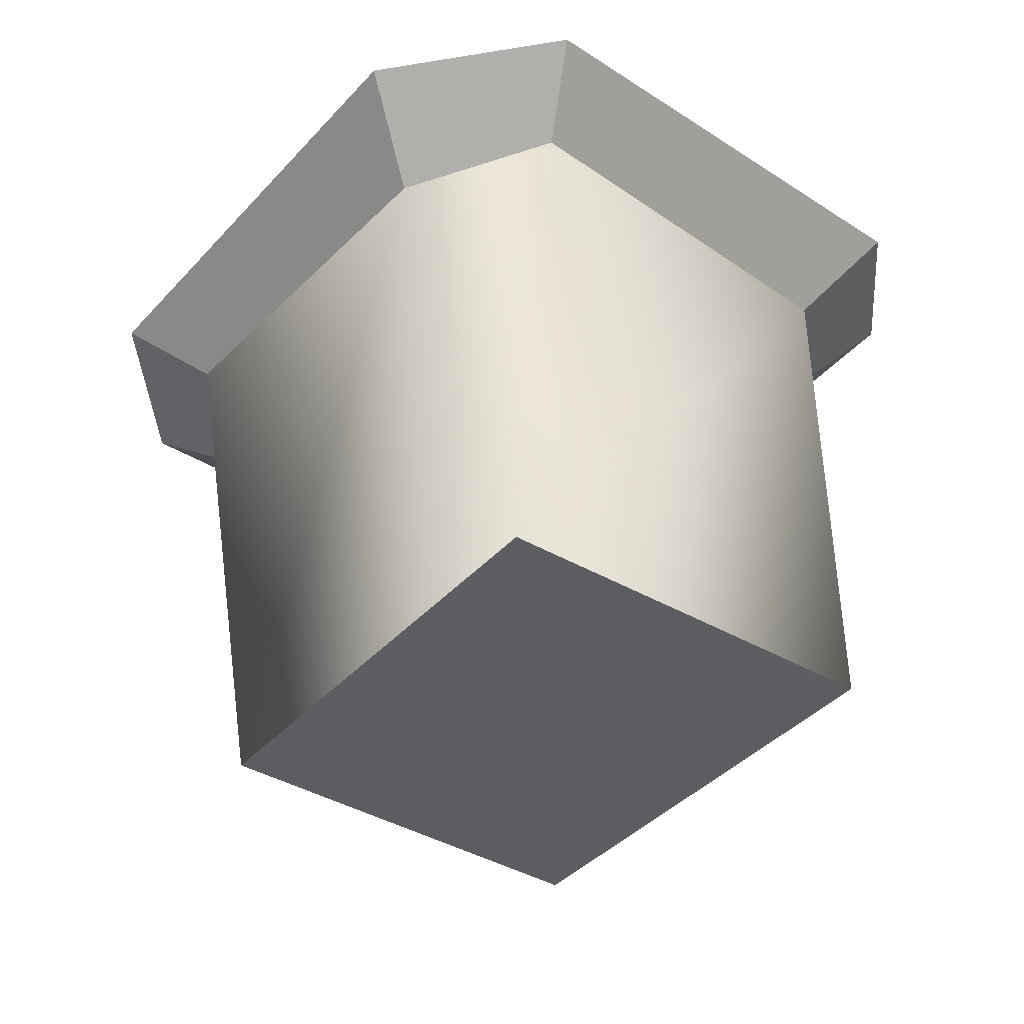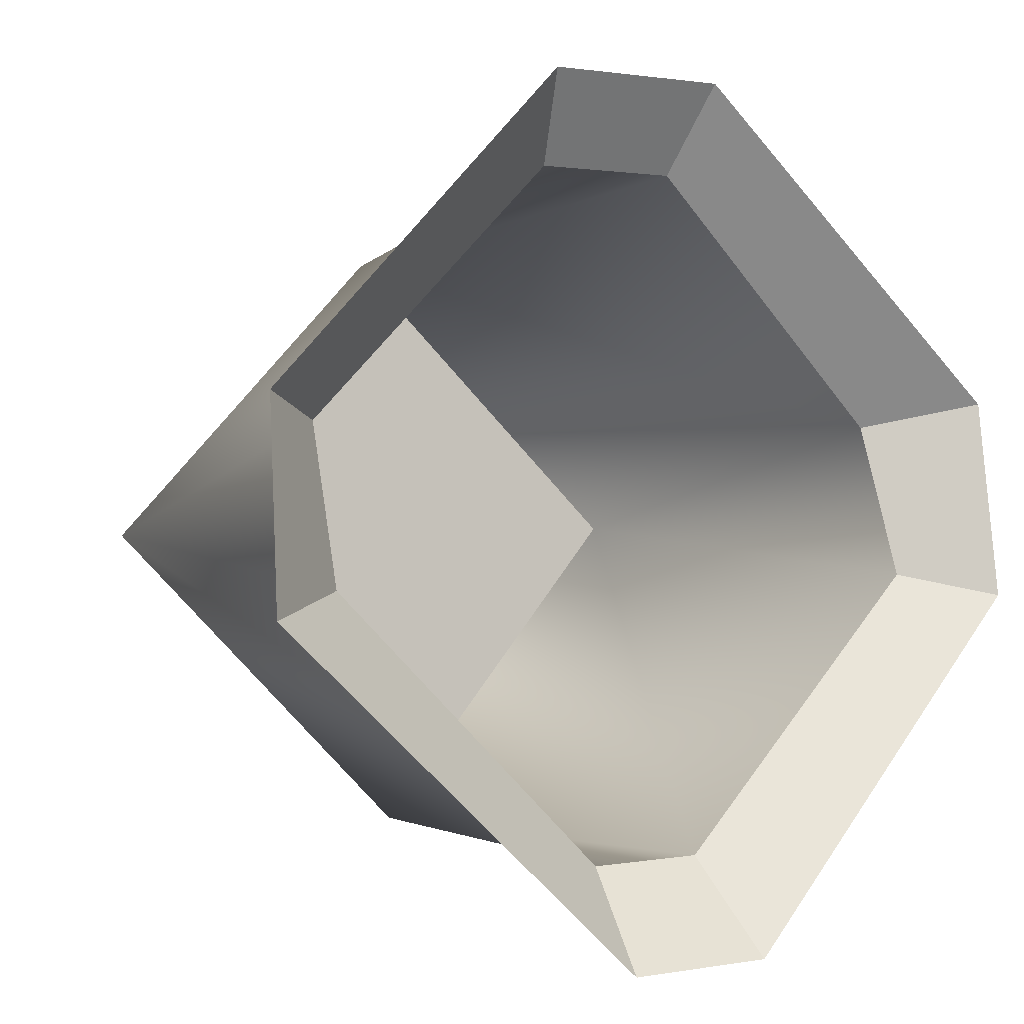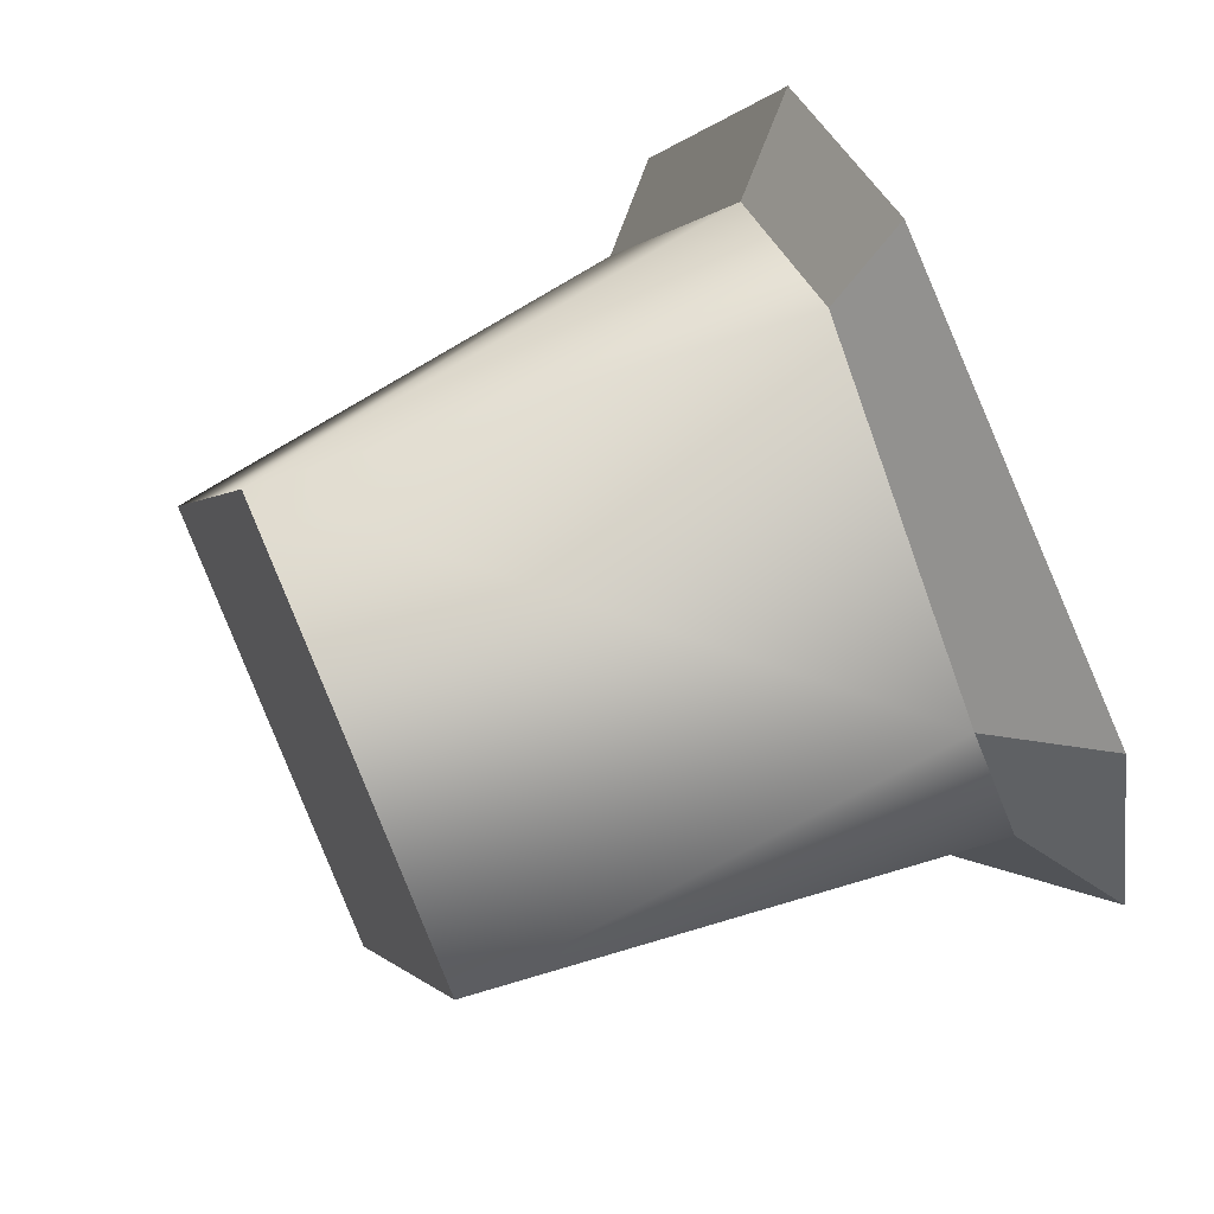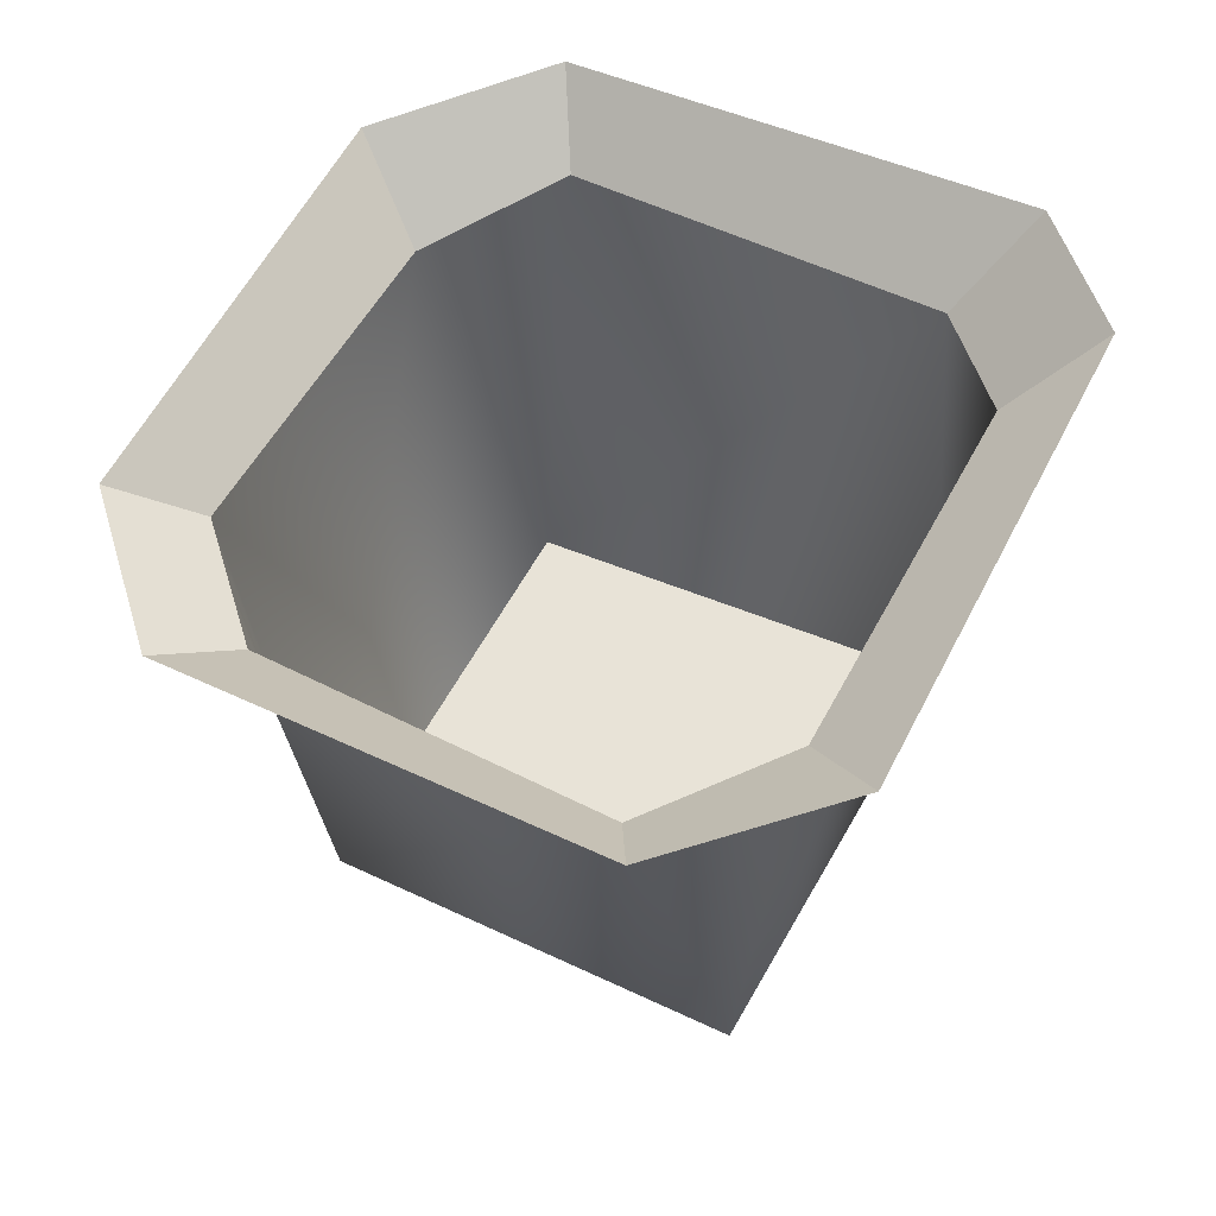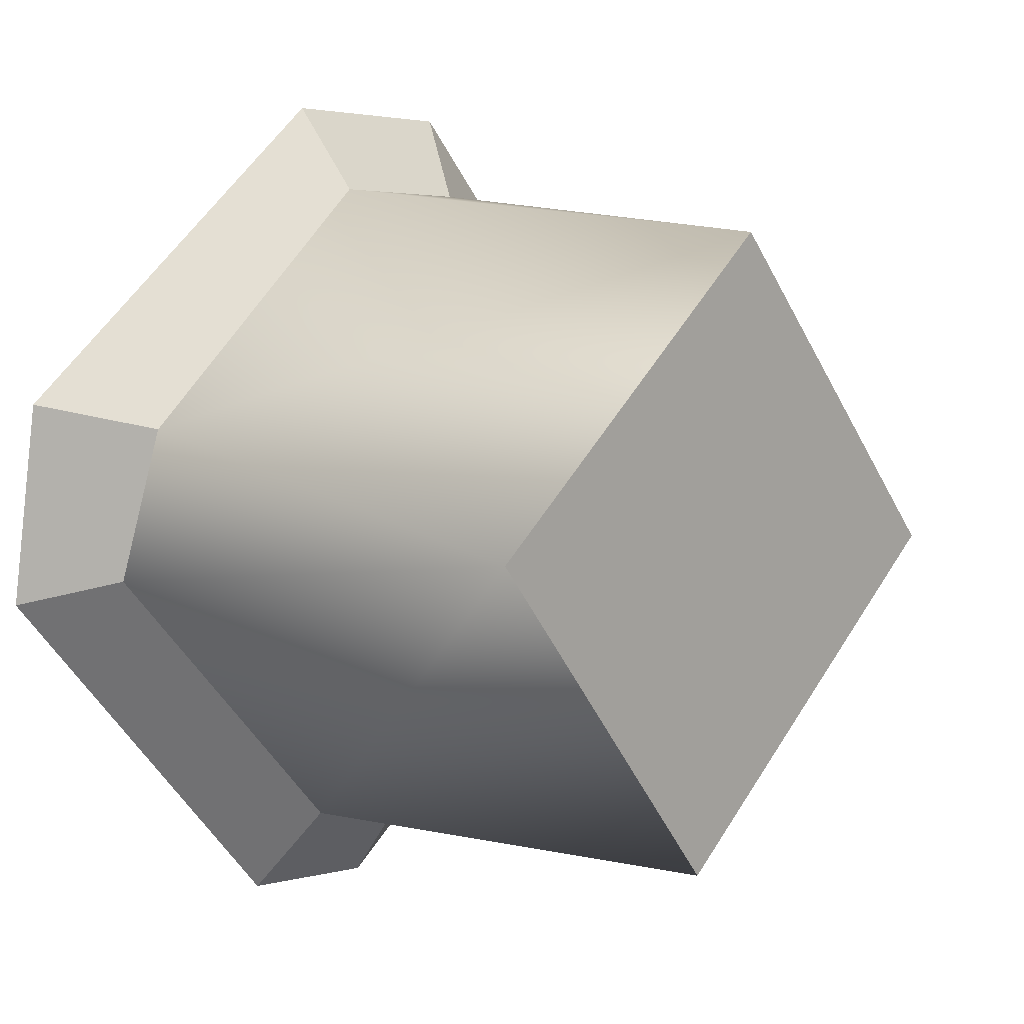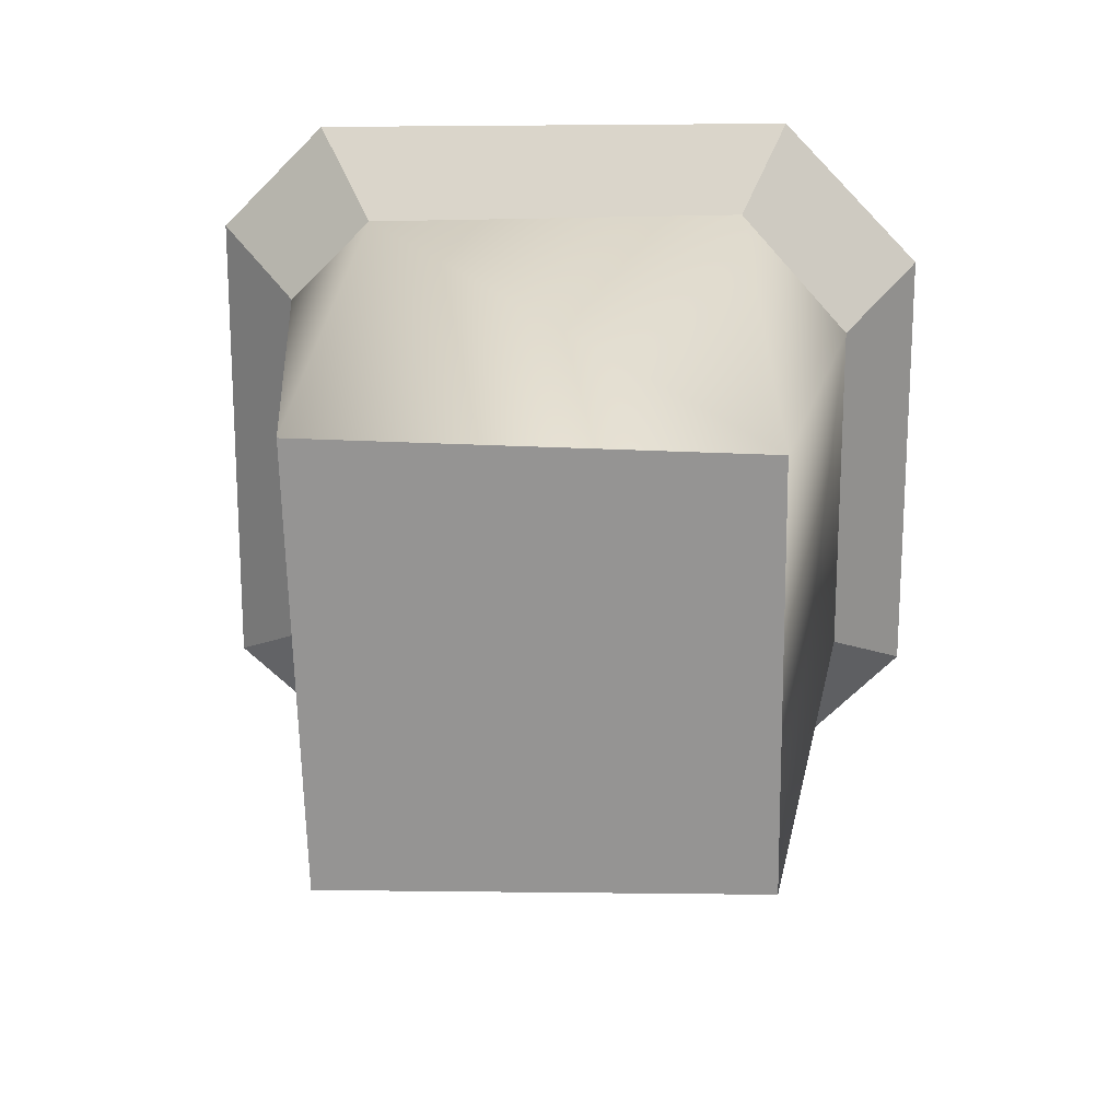
<metadata>
{"format":"obj","ext":"obj","renderer":"f3d","projection":"perspective","resolution":1024,"background":"white","views":[{"elev":-39.6,"azim":-85.9,"up":"+Z"},{"elev":0.8,"azim":-33.9,"up":"+Y"},{"elev":46.5,"azim":-116.2,"up":"+Y"},{"elev":52.9,"azim":-106.8,"up":"+Z"},{"elev":2.9,"azim":133.5,"up":"+Y"},{"elev":-63.8,"azim":46.0,"up":"+Z"}]}
</metadata>
<code>
g FX_keydoor_cave_base_light
v -0.1457 0.6975 0.122
v 0.1638 0.6975 0.1217
v 0.009147 0.5707 -0.8648
v 0.6886 0.1808 0.1325
v 0.644 -0.05554 -0.8048
v 0.6981 -0.1367 0.239
v 0.1309 -0.6926 0.2595
v 0.007634 -0.7188 -0.7345
v -0.117 -0.6941 0.2597
v -0.117 -0.6941 0.2597
v -0.6366 -0.05553 -0.8042
v 0.007634 -0.7188 -0.7345
v -0.6931 -0.1367 0.2404
v -0.6823 0.1808 0.1321
v 0.009147 0.5707 -0.8648
v -0.1457 0.6975 0.122
v 0.009147 0.5707 -0.8648
v 0.644 -0.05554 -0.8048
v 0.007634 -0.7188 -0.7345
v -0.6366 -0.05553 -0.8042
v 0.1638 0.6975 0.1217
v -0.1457 0.6975 0.122
v -0.186 0.8777 0.2273
v 0.2061 0.8778 0.2281
v 0.6886 0.1808 0.1325
v 0.1638 0.6975 0.1217
v 0.2061 0.8778 0.2281
v 0.8708 0.2312 0.3075
v 0.6981 -0.1367 0.239
v 0.6886 0.1808 0.1325
v 0.8708 0.2312 0.3075
v 0.8831 -0.1814 0.3572
v 0.1309 -0.6926 0.2595
v 0.6981 -0.1367 0.239
v 0.8831 -0.1814 0.3572
v 0.1644 -0.8789 0.4396
v -0.117 -0.6941 0.2597
v 0.1309 -0.6926 0.2595
v 0.1644 -0.8789 0.4396
v -0.1497 -0.8808 0.4391
v -0.117 -0.6941 0.2597
v -0.1497 -0.8808 0.4391
v -0.8795 -0.1821 0.3534
v -0.6931 -0.1367 0.2404
v -0.6931 -0.1367 0.2404
v -0.8795 -0.1821 0.3534
v -0.866 0.2308 0.3037
v -0.6823 0.1808 0.1321
v -0.6823 0.1808 0.1321
v -0.866 0.2308 0.3037
v -0.186 0.8777 0.2273
v -0.1457 0.6975 0.122
g FX_keydoor_cave_base_light_0
f 3 2 1
f 4 2 3
f 5 4 3
f 5 6 4
f 7 6 5
f 8 7 5
f 8 9 7
f 12 11 10
f 11 13 10
f 11 14 13
f 11 15 14
f 15 16 14
f 19 18 17
f 20 19 17
f 23 22 21
f 24 23 21
f 27 26 25
f 28 27 25
f 31 30 29
f 32 31 29
f 35 34 33
f 36 35 33
f 39 38 37
f 40 39 37
f 43 42 41
f 44 43 41
f 47 46 45
f 48 47 45
f 51 50 49
f 52 51 49

</code>
